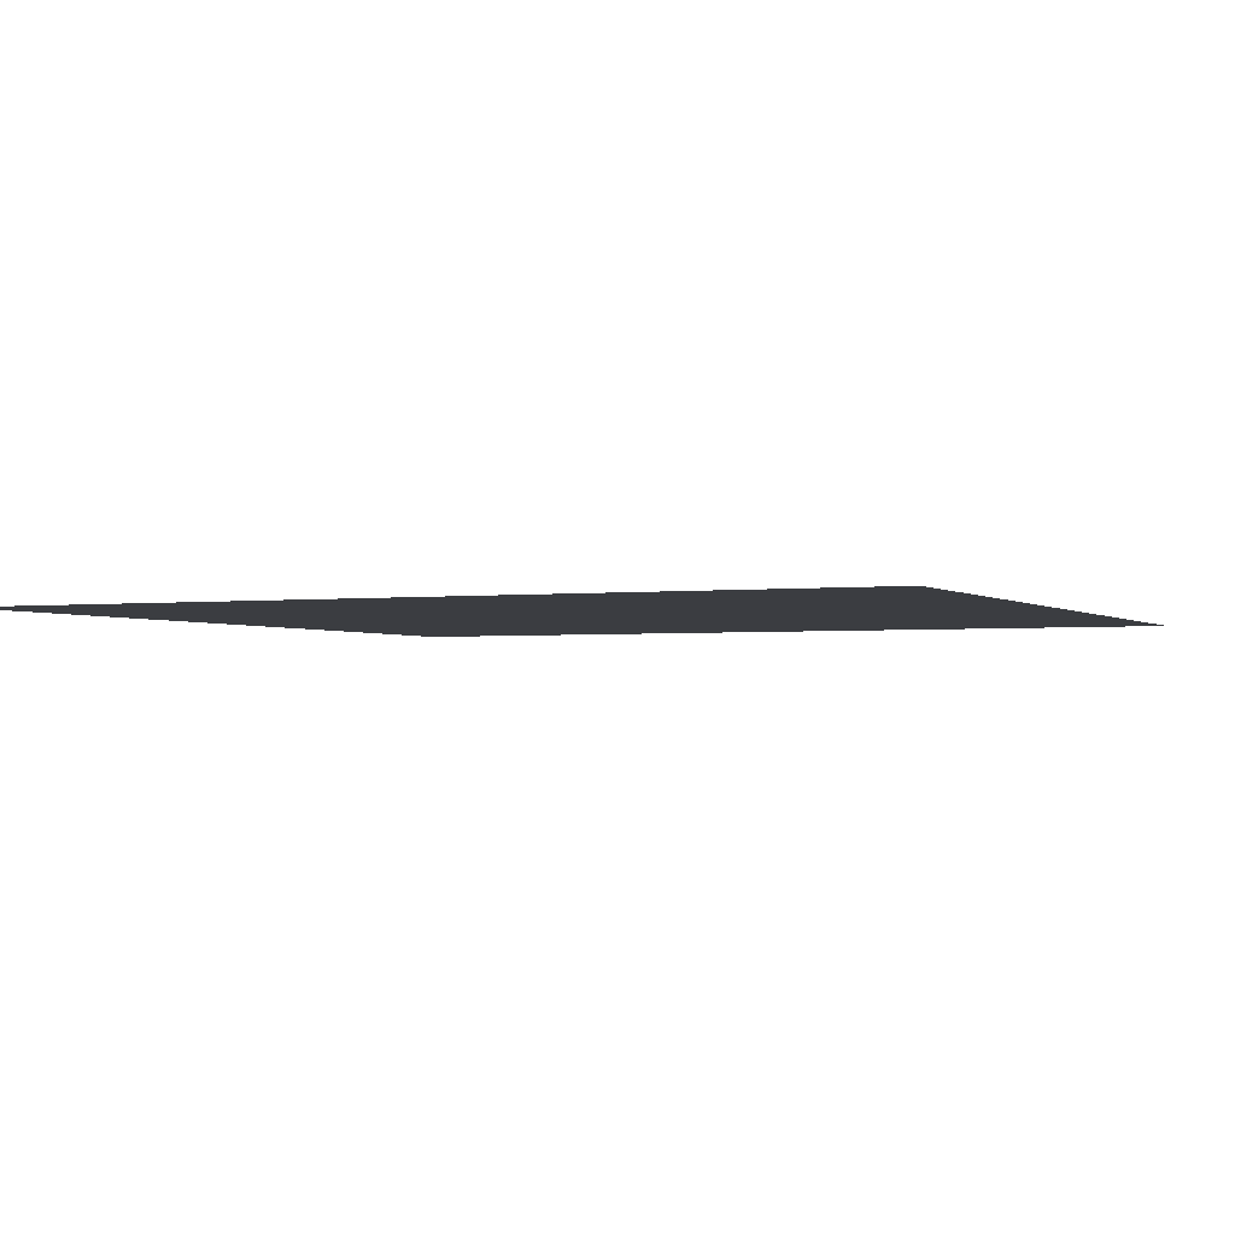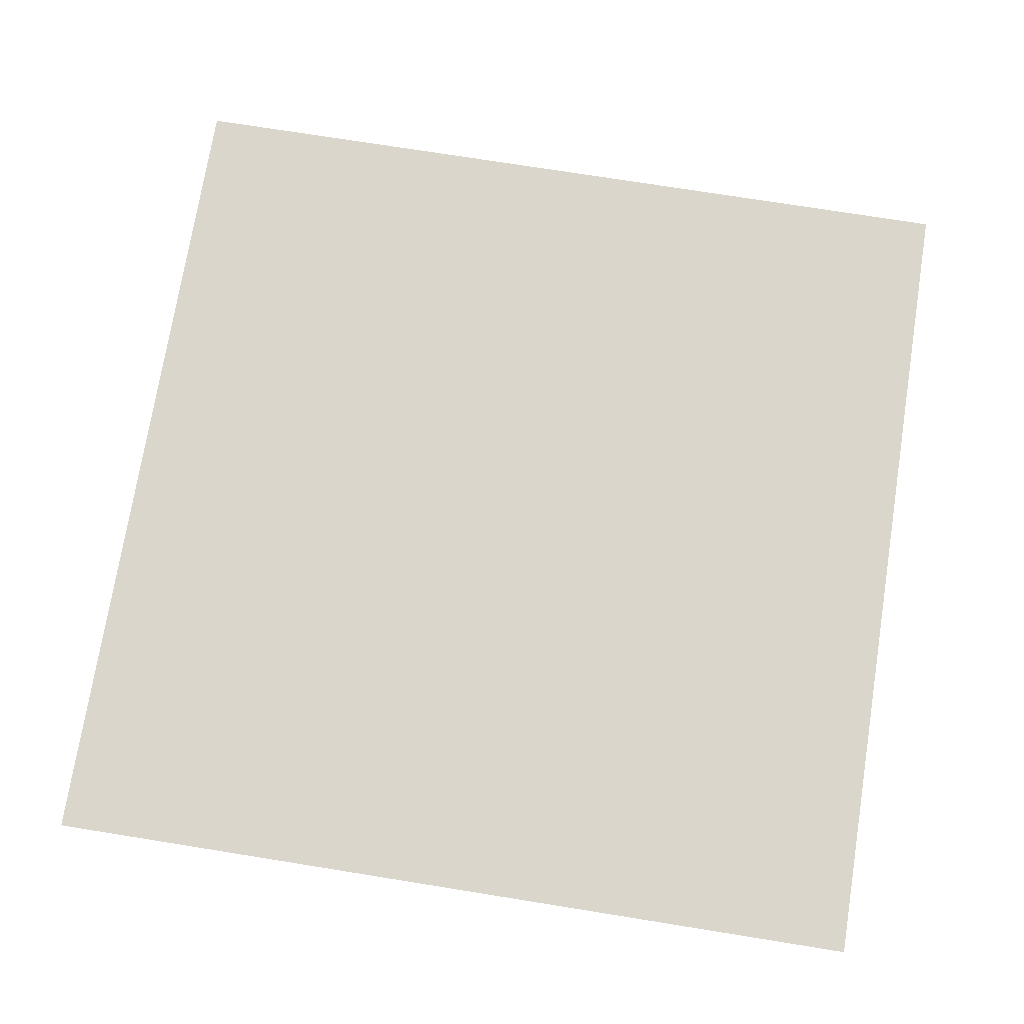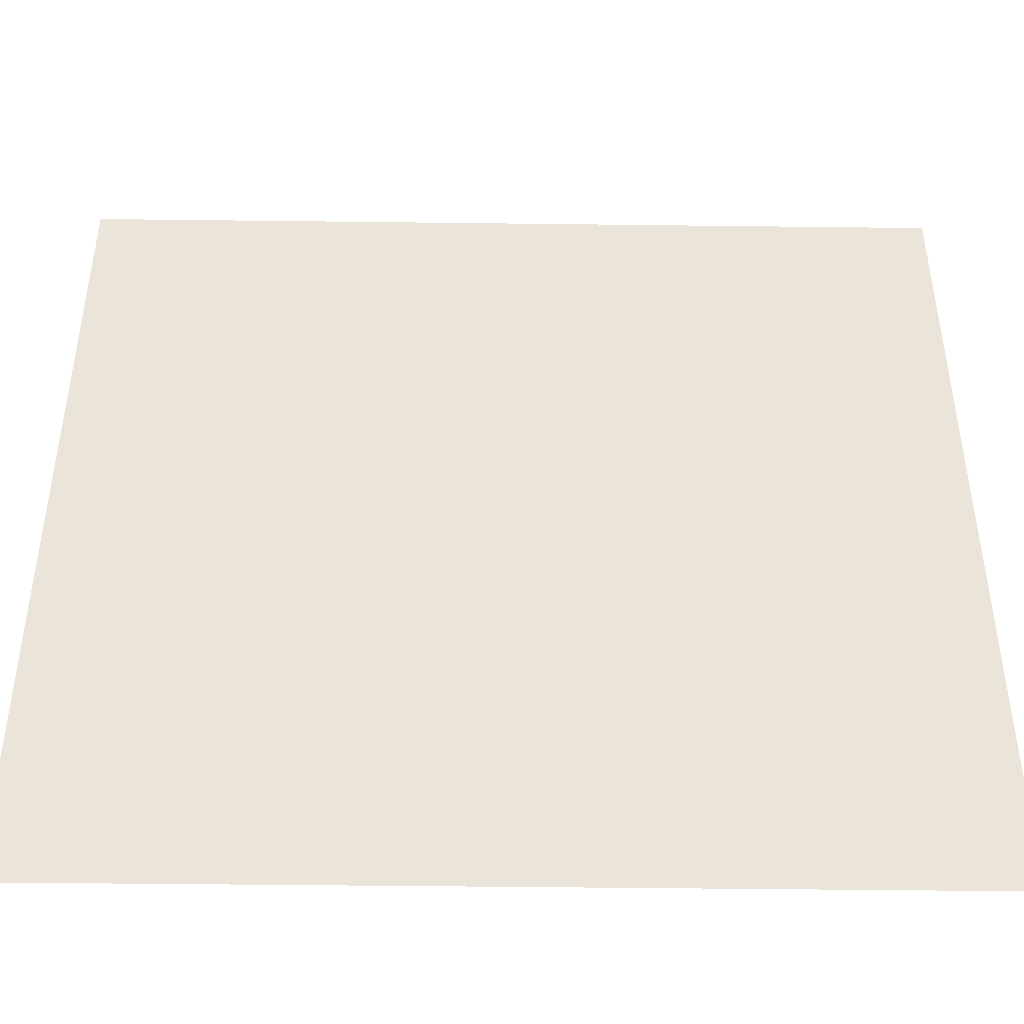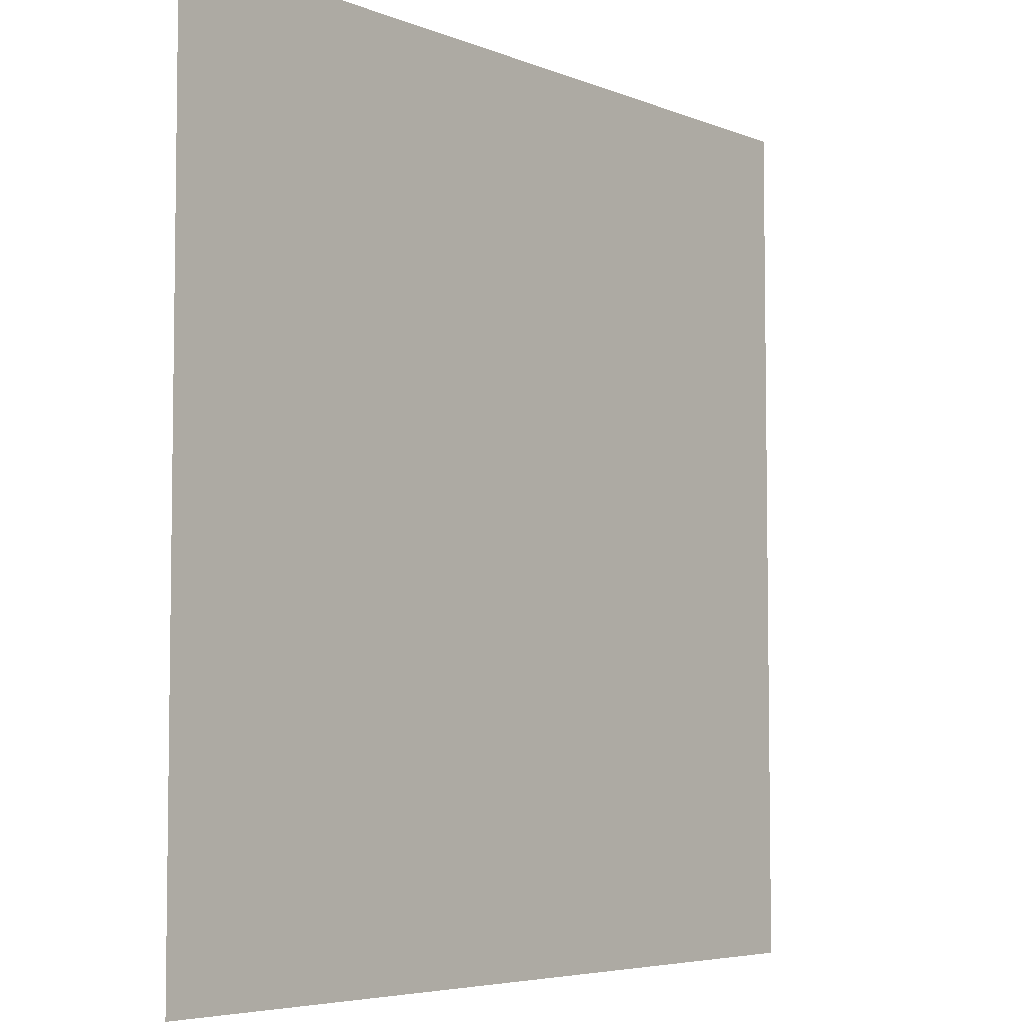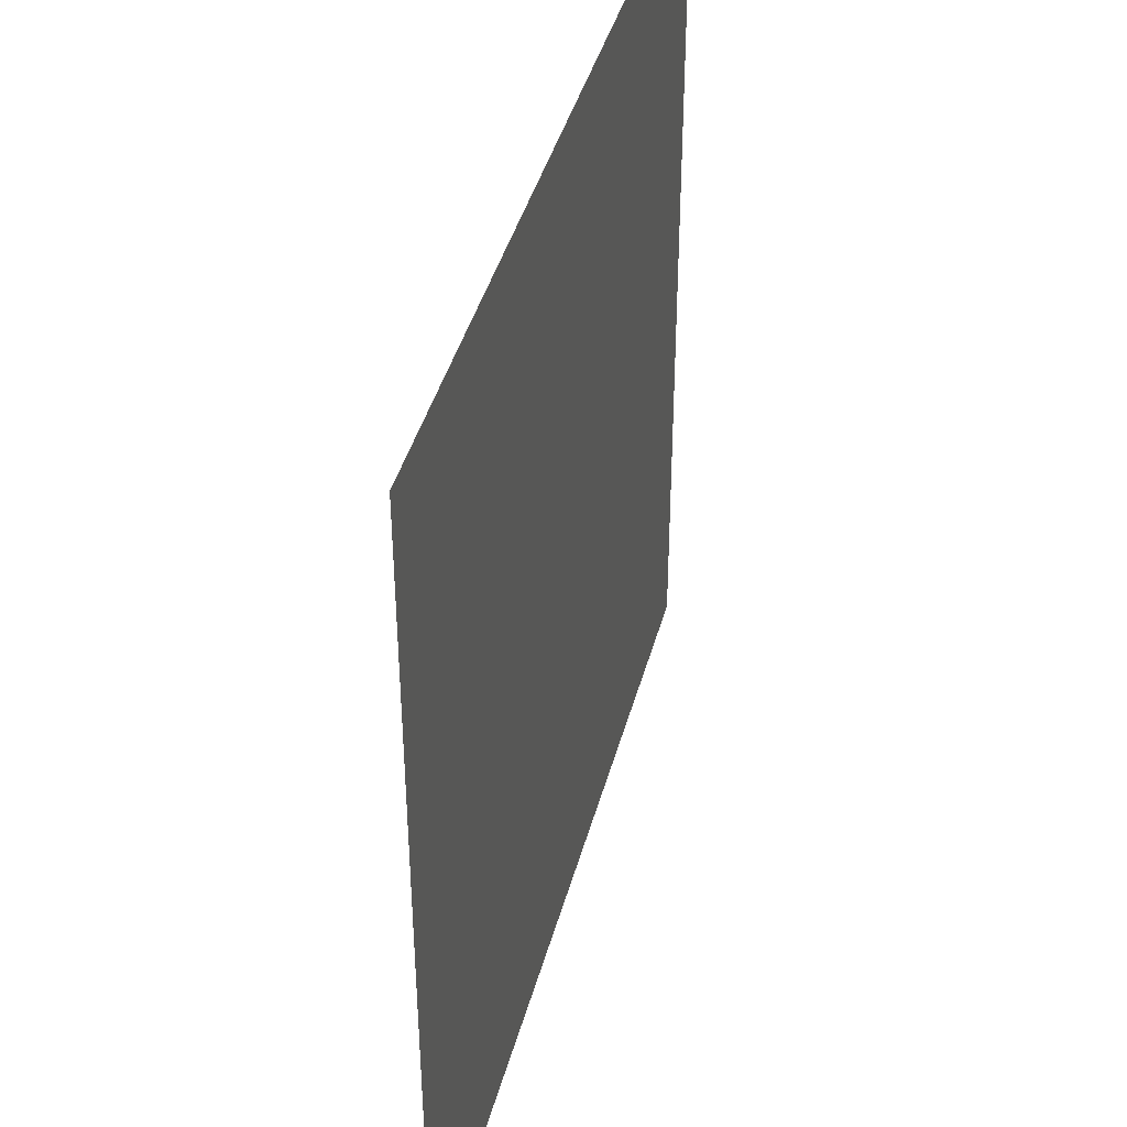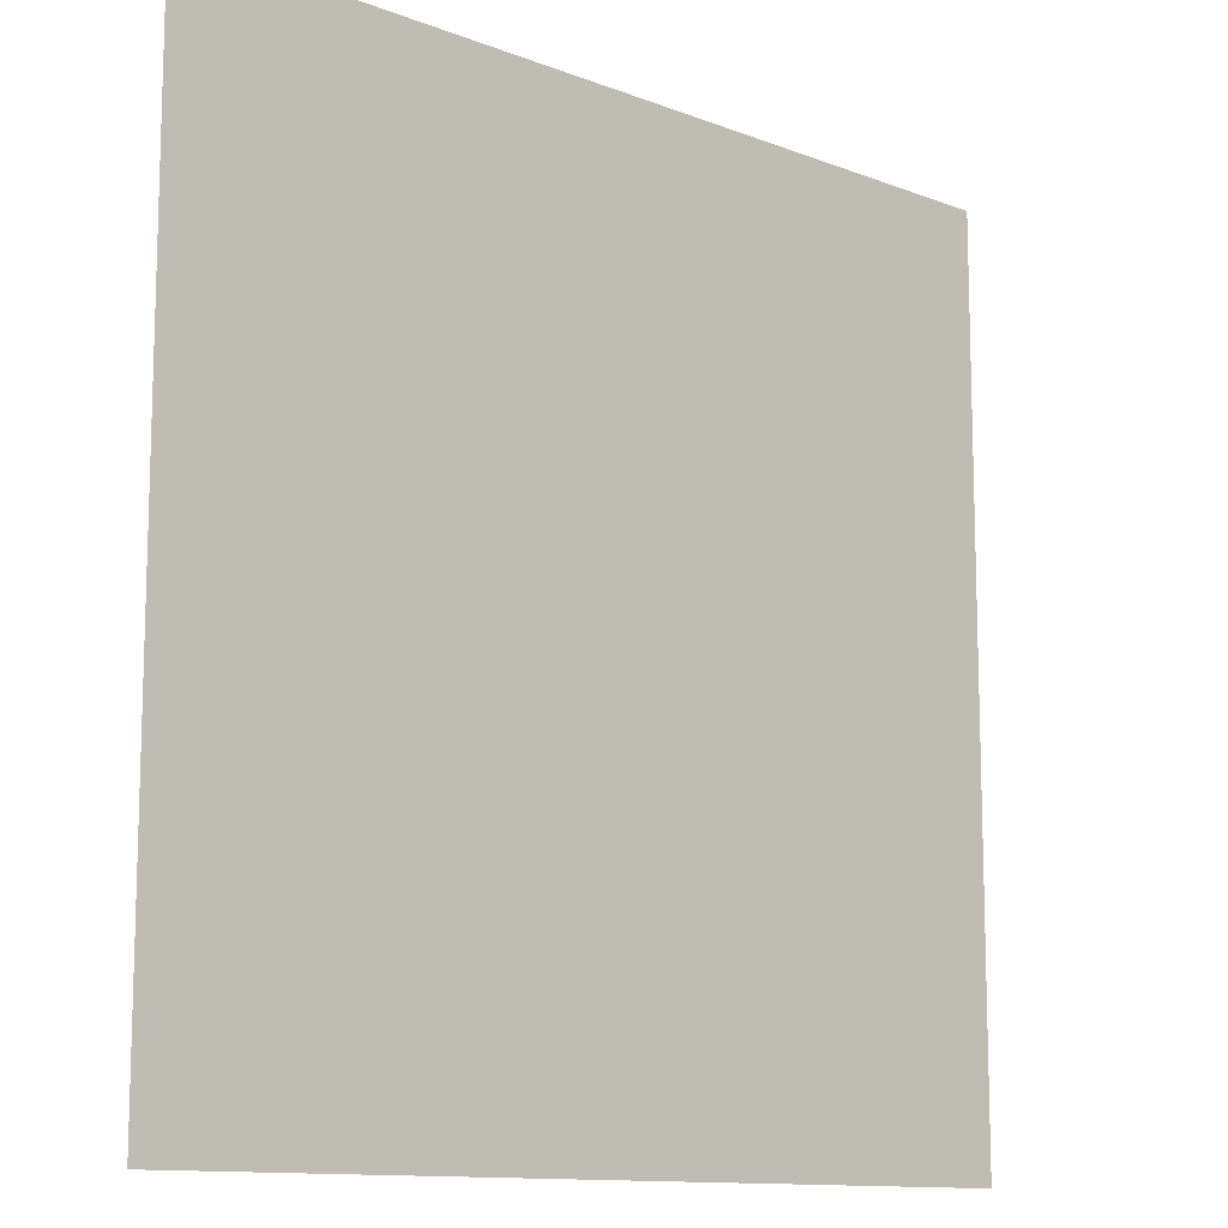
<metadata>
{"format":"obj","ext":"obj","renderer":"f3d","projection":"perspective","resolution":1024,"background":"white","views":[{"elev":-2.3,"azim":24.1,"up":"+Z"},{"elev":73.7,"azim":-170.9,"up":"+Z"},{"elev":-45.4,"azim":-0.8,"up":"+Y"},{"elev":-5.3,"azim":128.9,"up":"+Y"},{"elev":41.6,"azim":104.7,"up":"+Y"},{"elev":-11.9,"azim":-42.7,"up":"+Y"}]}
</metadata>
<code>
v -125.9 -128 0
v -126.9 -128 0
v -126.9 -126.9 0
v -125.9 -126.9 0
g Library_mesh_0010
f 1 2 3 4

</code>
